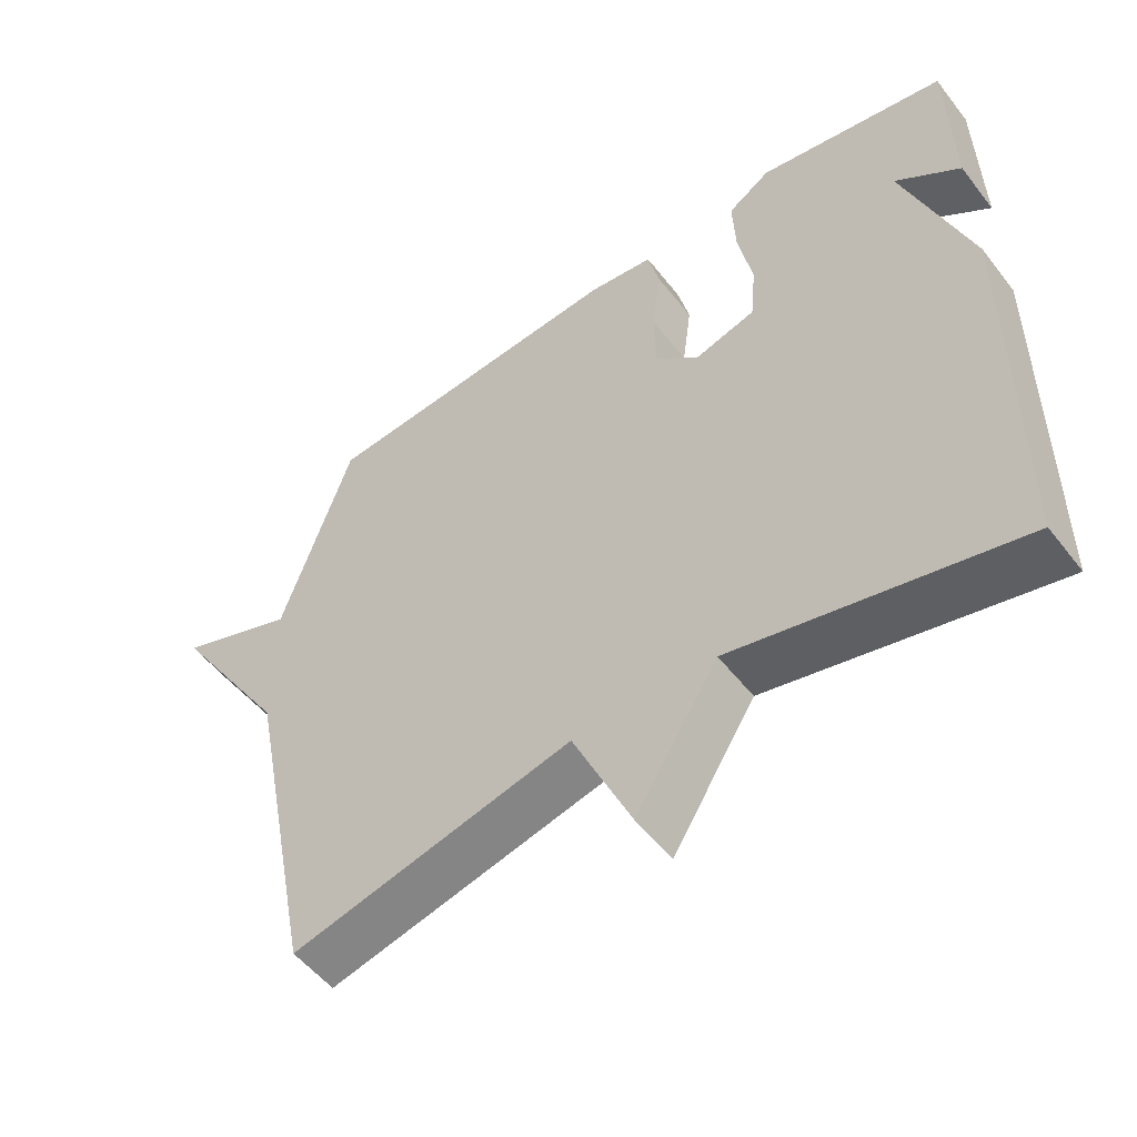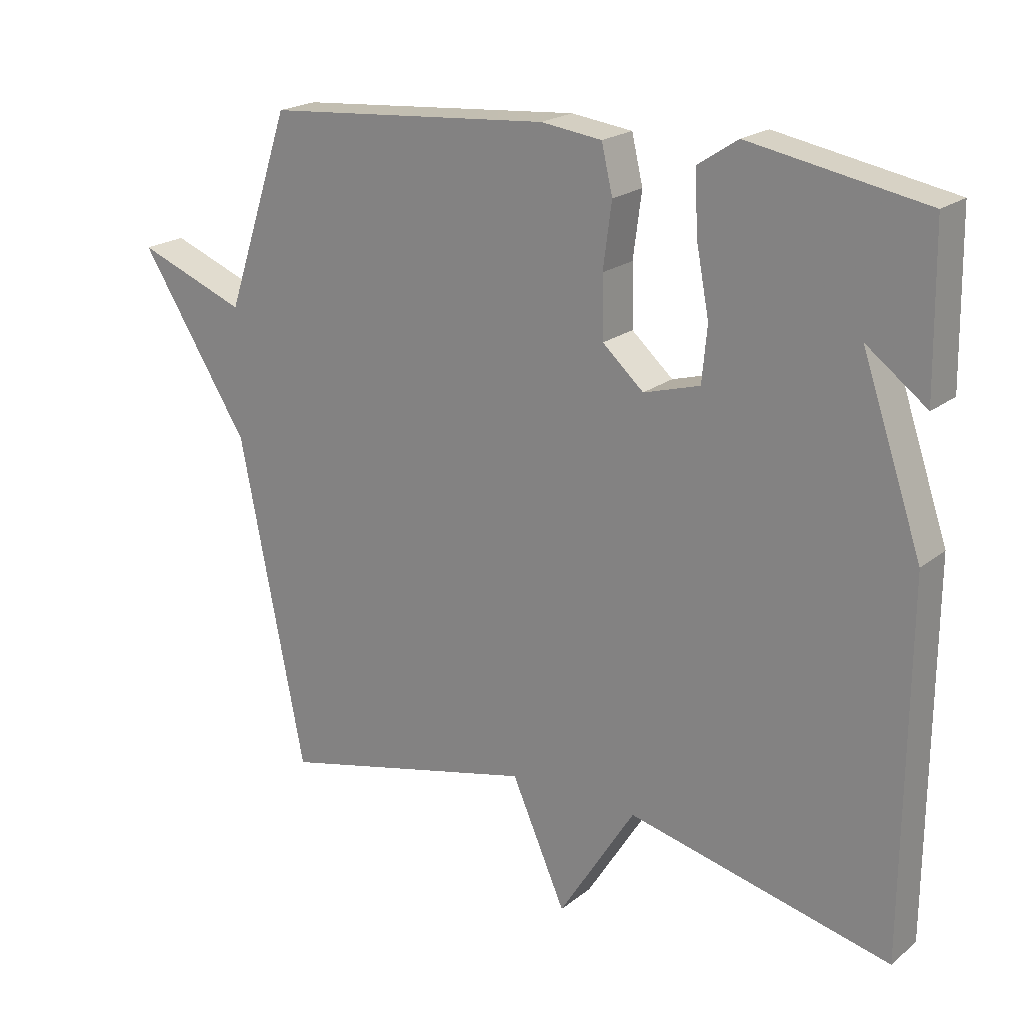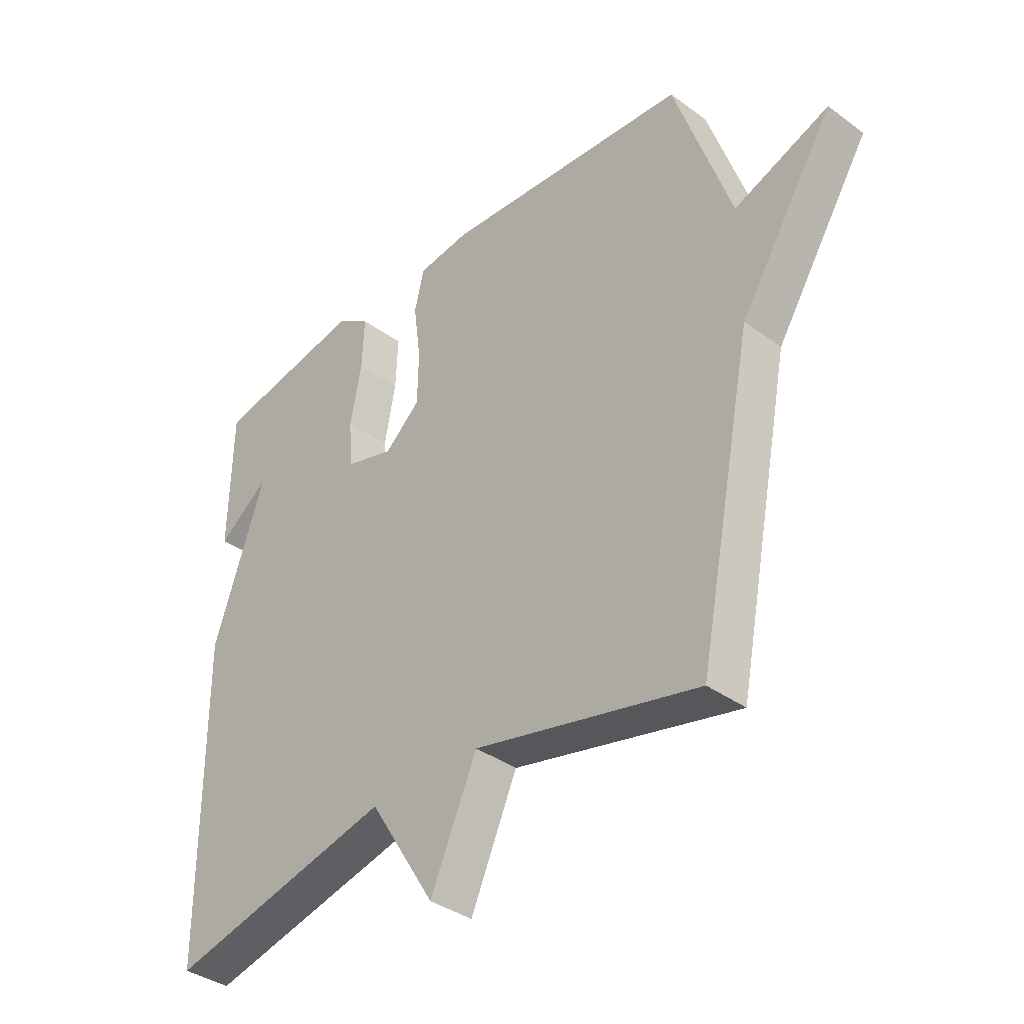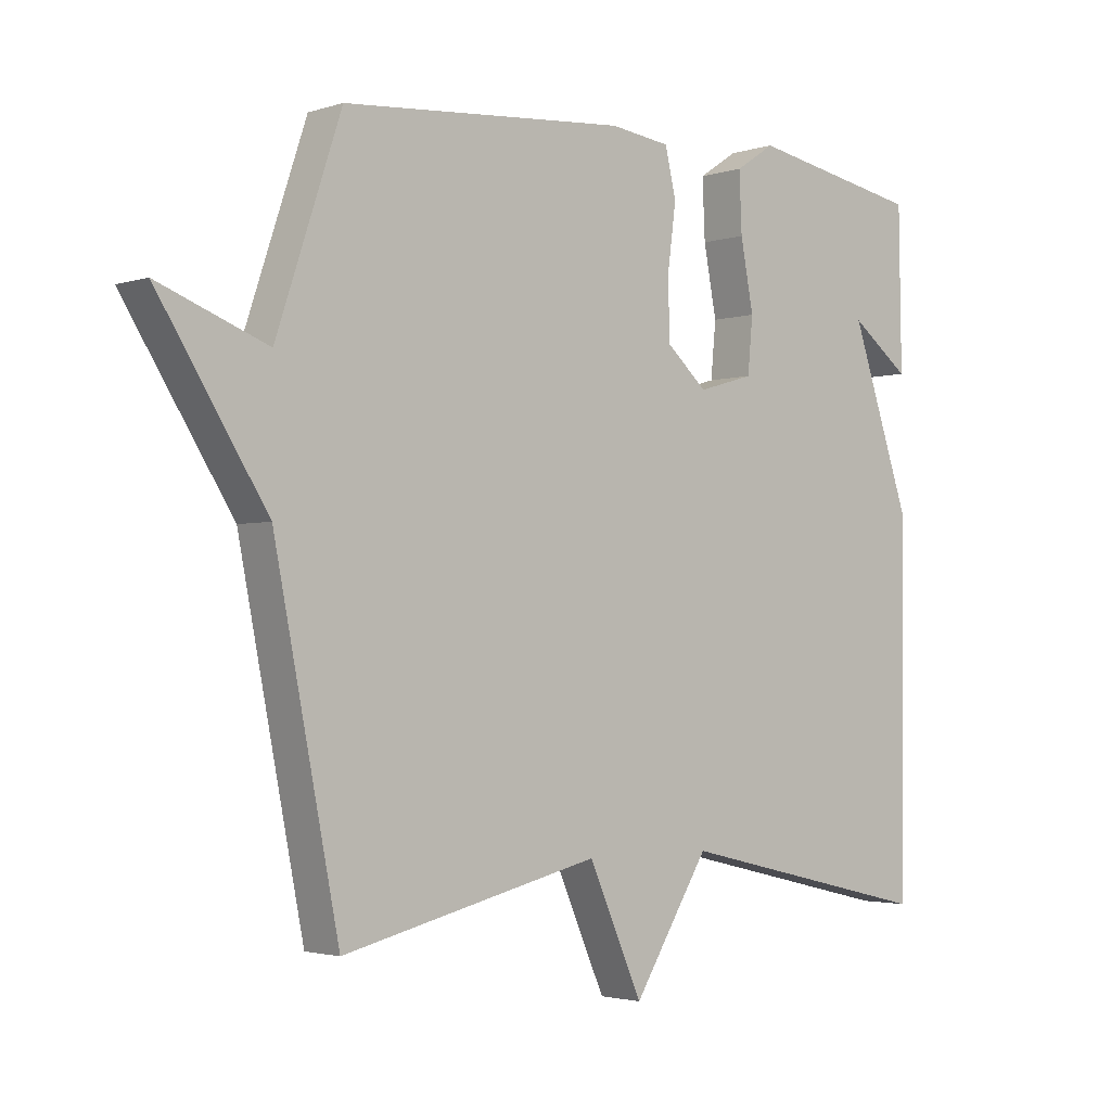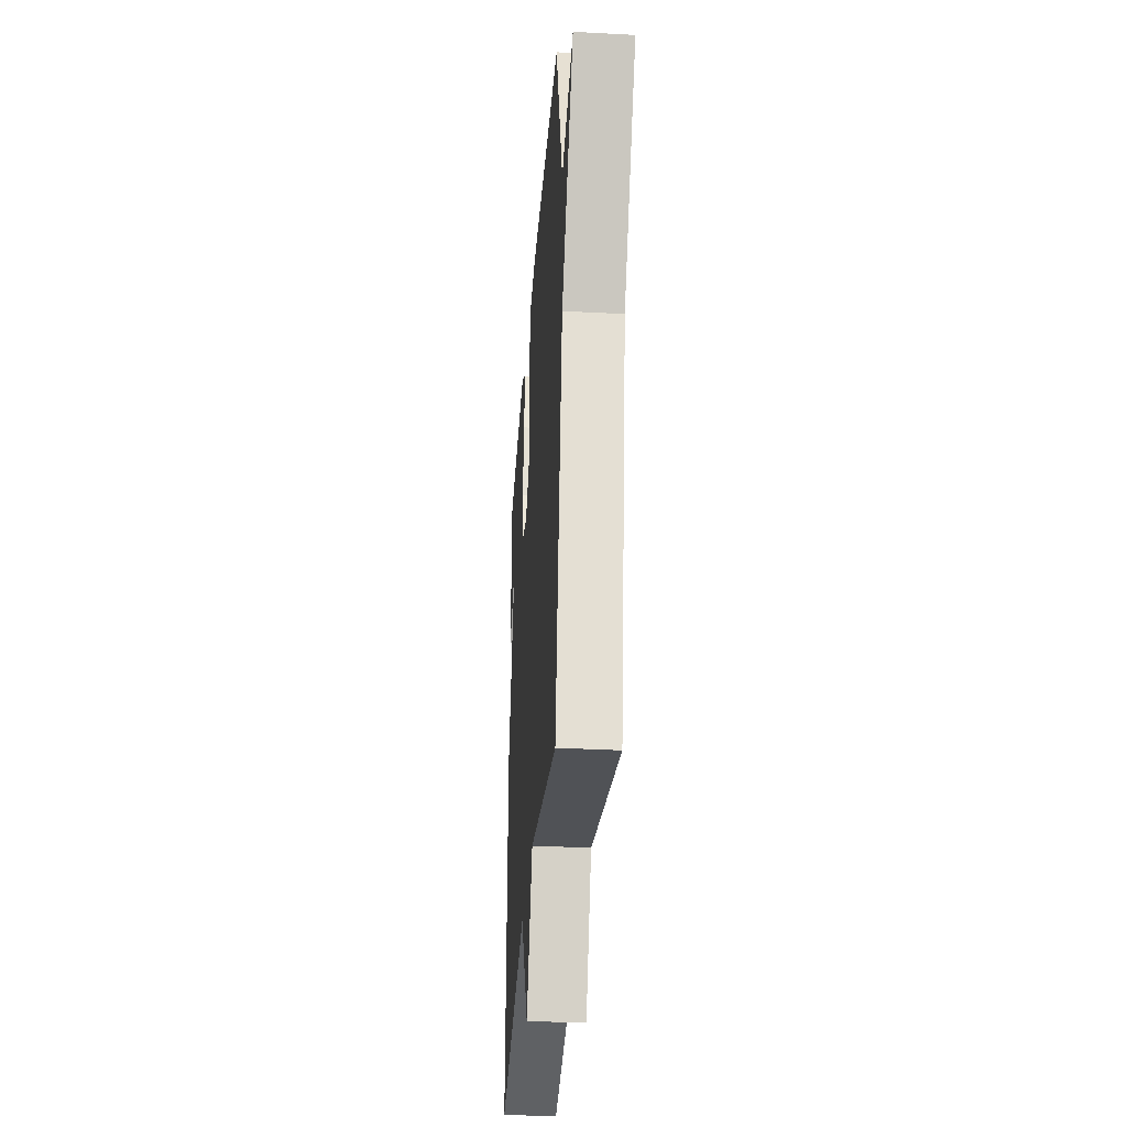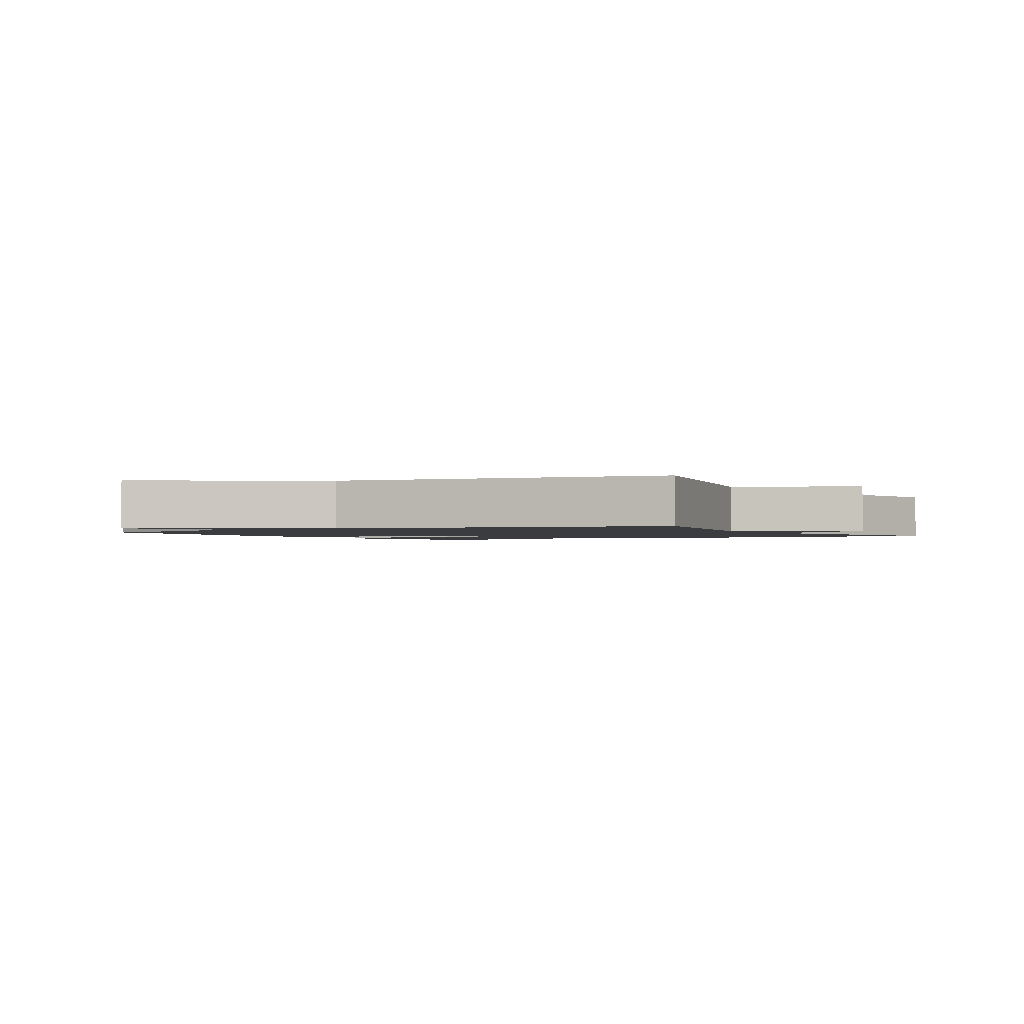
<metadata>
{"format":"obj","ext":"obj","renderer":"f3d","projection":"perspective","resolution":1024,"background":"white","views":[{"elev":-53.3,"azim":-143.0,"up":"+Z"},{"elev":20.6,"azim":-144.2,"up":"+Z"},{"elev":-37.4,"azim":46.9,"up":"+Z"},{"elev":-2.5,"azim":138.0,"up":"+Z"},{"elev":-33.8,"azim":85.9,"up":"+Z"},{"elev":-1.6,"azim":120.5,"up":"+Y"}]}
</metadata>
<code>
v -0.5 0.07 0.5
v -0.232 0.07 0.549
v -0.171 0.07 0.509
v -0.175 0.07 0.418
v -0.195 0.07 0.313
v -0.187 0.07 0.229
v -0.101 0.07 0.204
v -0.038 0.07 0.26
v -0.036 0.07 0.353
v -0.049 0.07 0.451
v -0.032 0.07 0.523
v 0.061 0.07 0.535
v 0.5 0.07 0.5
v 0.6 0.07 0.202
v 0.768 0.07 0.266
v 0.6 0.07 0.002
v 0.5 0.07 -0.5
v 0.102 0.07 -0.406
v 0.019 0.07 -0.593
v -0.098 0.07 -0.406
v -0.5 0.07 -0.5
v -0.504 0.07 0.056
v -0.412 0.07 0.325
v -0.504 0.07 0.256
v -0.5 0 0.5
v -0.232 0 0.549
v -0.171 0 0.509
v -0.175 0 0.418
v -0.195 0 0.313
v -0.187 0 0.229
v -0.101 0 0.204
v -0.038 0 0.26
v -0.036 0 0.353
v -0.049 0 0.451
v -0.032 0 0.523
v 0.061 0 0.535
v 0.5 0 0.5
v 0.6 0 0.202
v 0.768 0 0.266
v 0.6 0 0.002
v 0.5 0 -0.5
v 0.102 0 -0.406
v 0.019 0 -0.593
v -0.098 0 -0.406
v -0.5 0 -0.5
v -0.504 0 0.056
v -0.412 0 0.325
v -0.504 0 0.256
f 1 2 3
f 24 1 3
f 23 24 3
f 20 21 22 23
f 18 19 20 23
f 16 17 18
f 14 15 16 18
f 13 14 18
f 12 13 18
f 11 12 18
f 10 11 18
f 9 10 18
f 8 9 18
f 7 8 18
f 6 7 18
f 6 18 23
f 5 6 23
f 3 4 5 23
f 27 26 25
f 27 25 48
f 27 48 47
f 47 46 45 44
f 47 44 43 42
f 42 41 40
f 42 40 39 38
f 42 38 37
f 42 37 36
f 42 36 35
f 42 35 34
f 42 34 33
f 42 33 32
f 42 32 31
f 42 31 30
f 47 42 30
f 47 30 29
f 47 29 28 27
f 1 25 26 2
f 2 26 27 3
f 3 27 28 4
f 4 28 29 5
f 5 29 30 6
f 6 30 31 7
f 7 31 32 8
f 8 32 33 9
f 9 33 34 10
f 10 34 35 11
f 11 35 36 12
f 12 36 37 13
f 13 37 38 14
f 14 38 39 15
f 15 39 40 16
f 16 40 41 17
f 17 41 42 18
f 18 42 43 19
f 19 43 44 20
f 20 44 45 21
f 21 45 46 22
f 22 46 47 23
f 23 47 48 24
f 24 48 25 1

</code>
